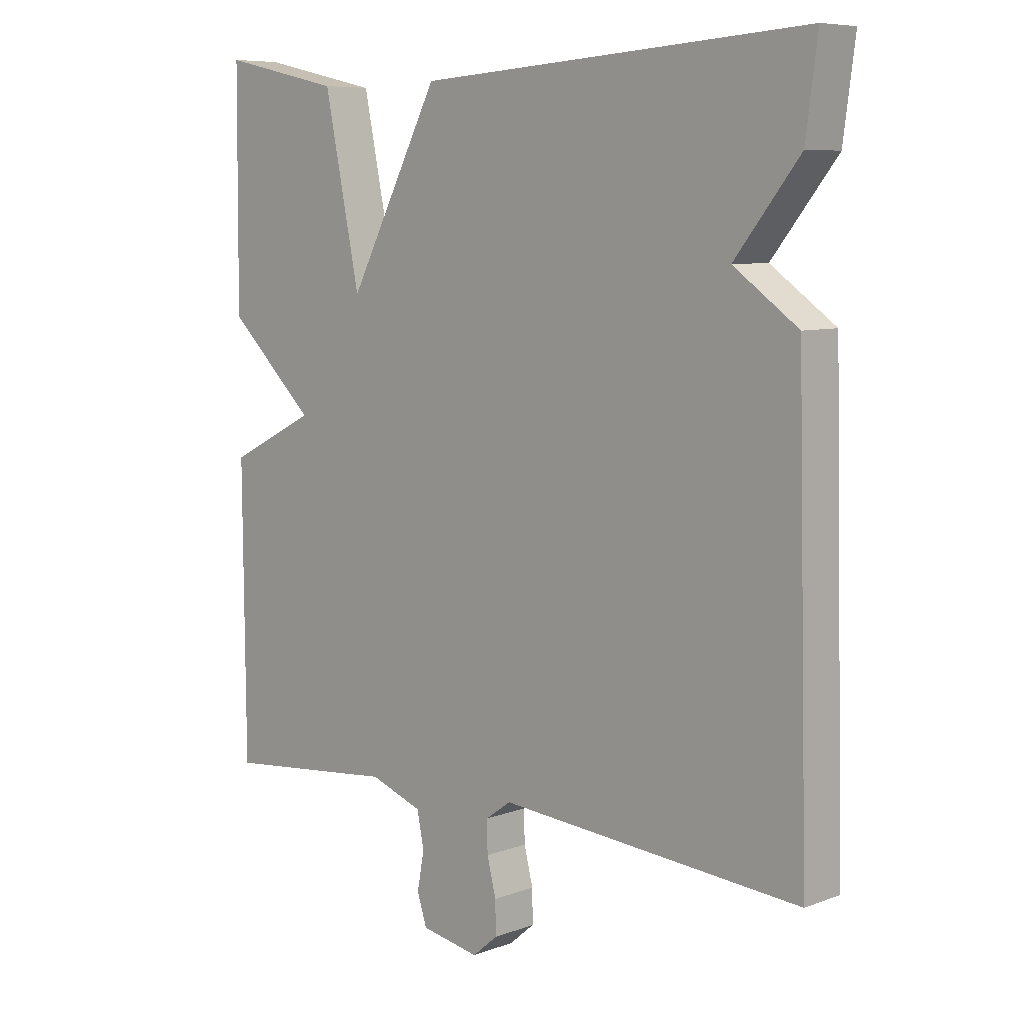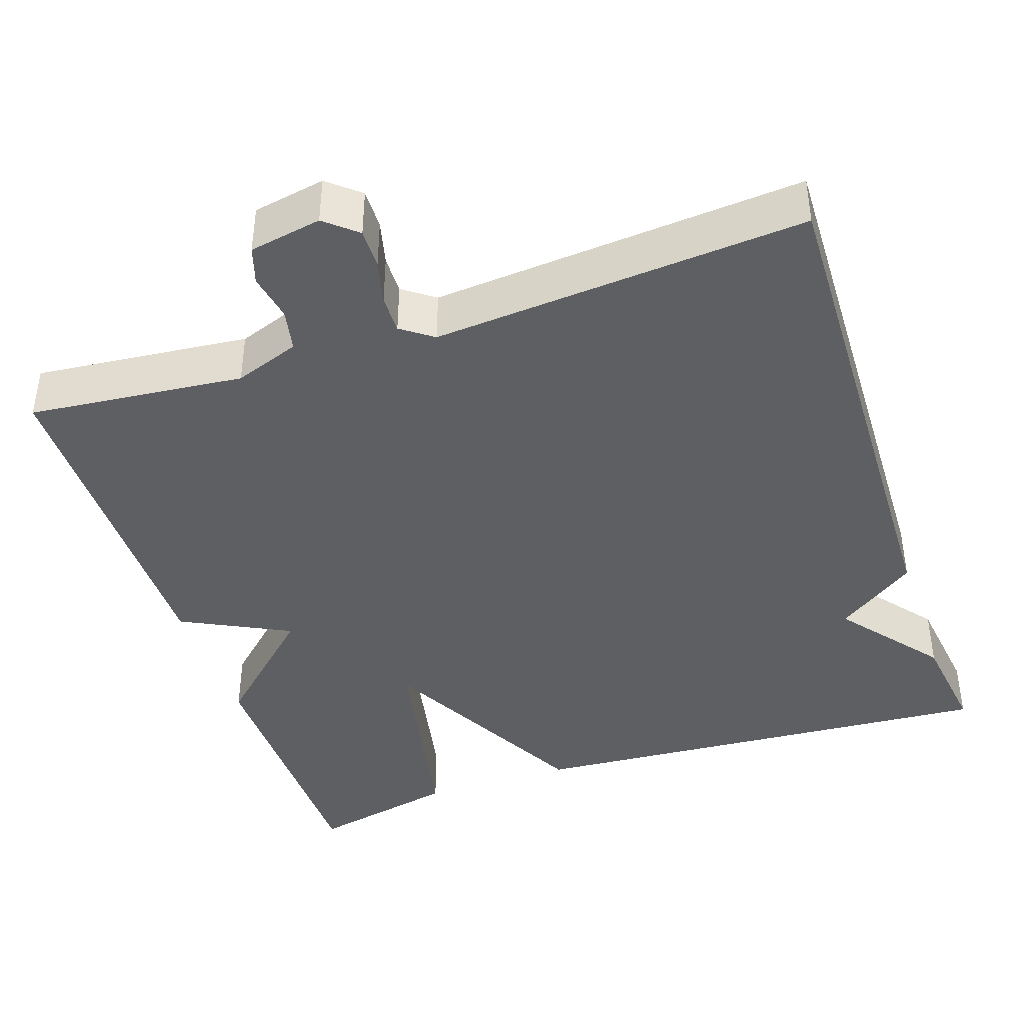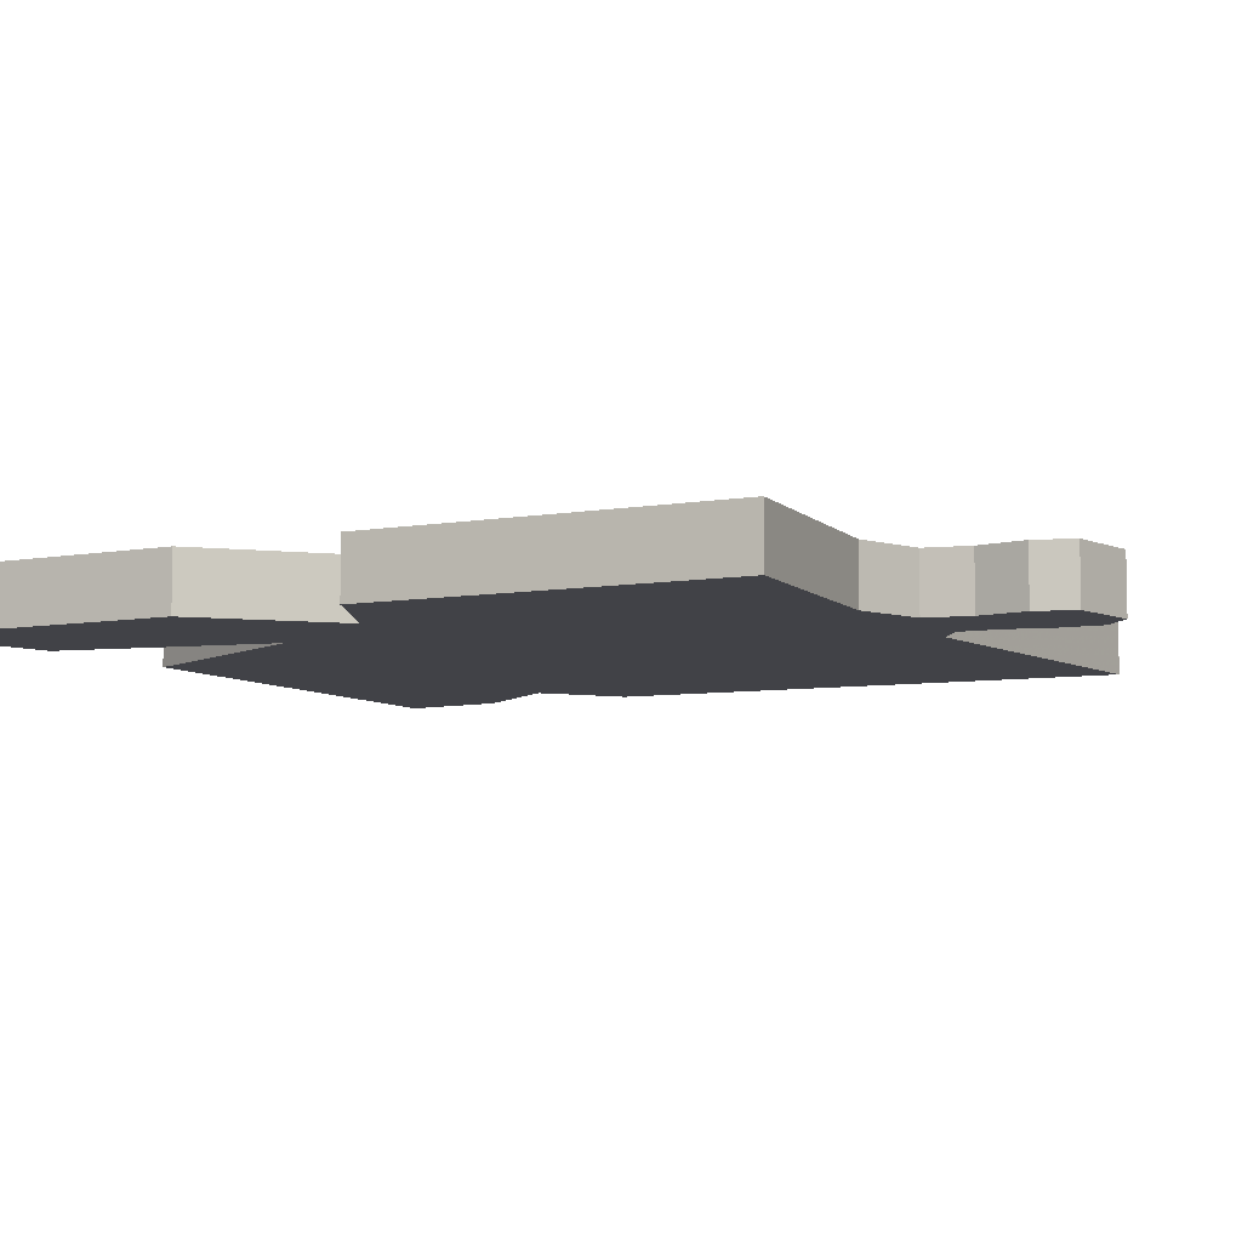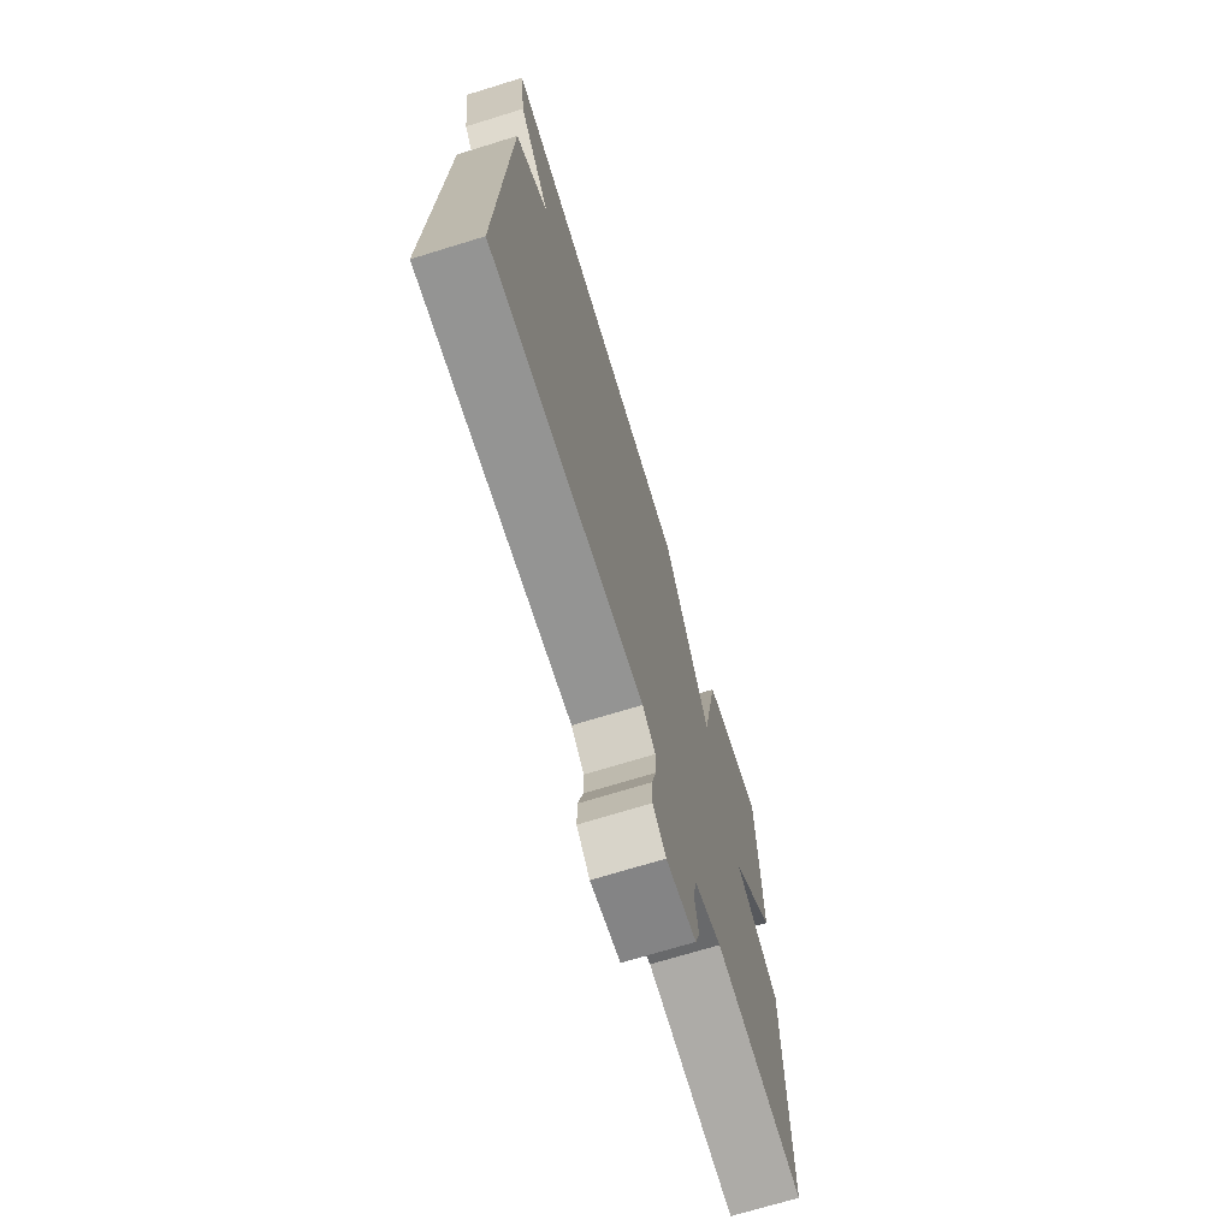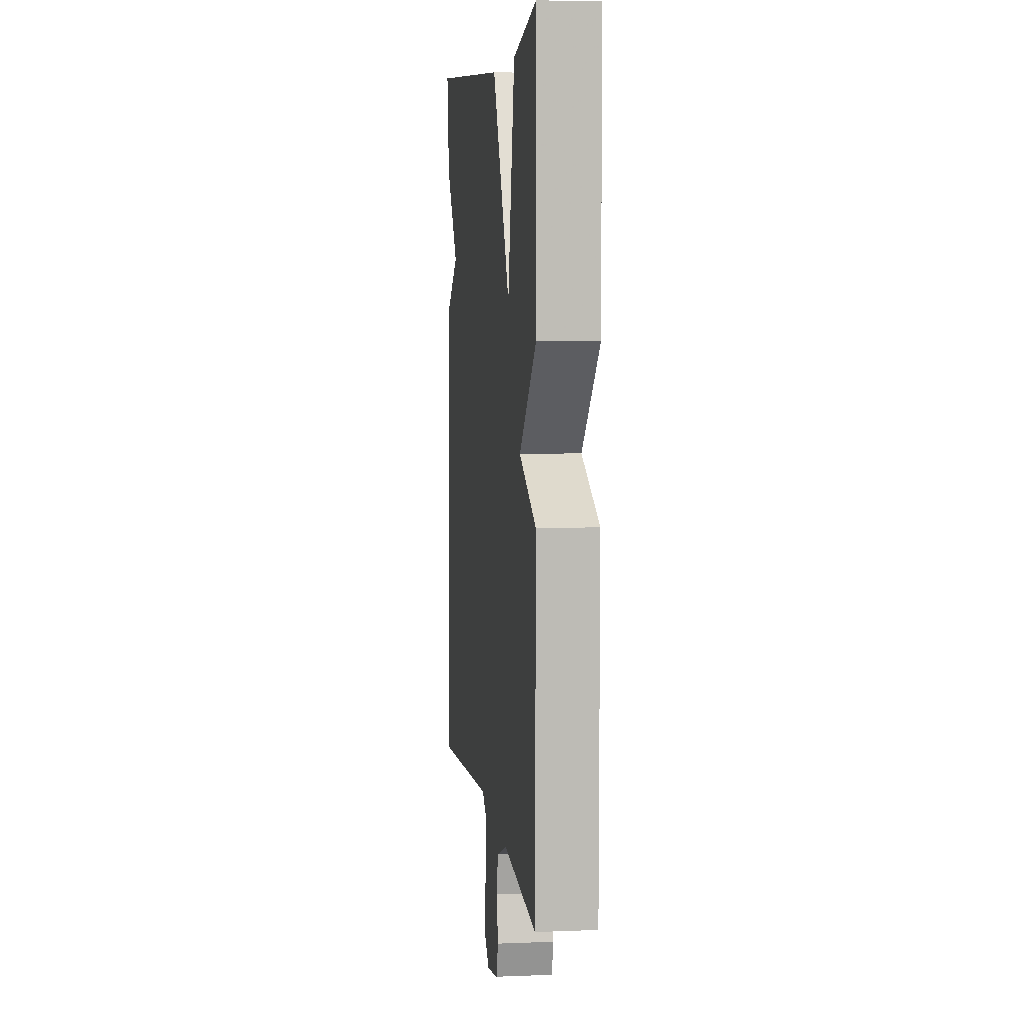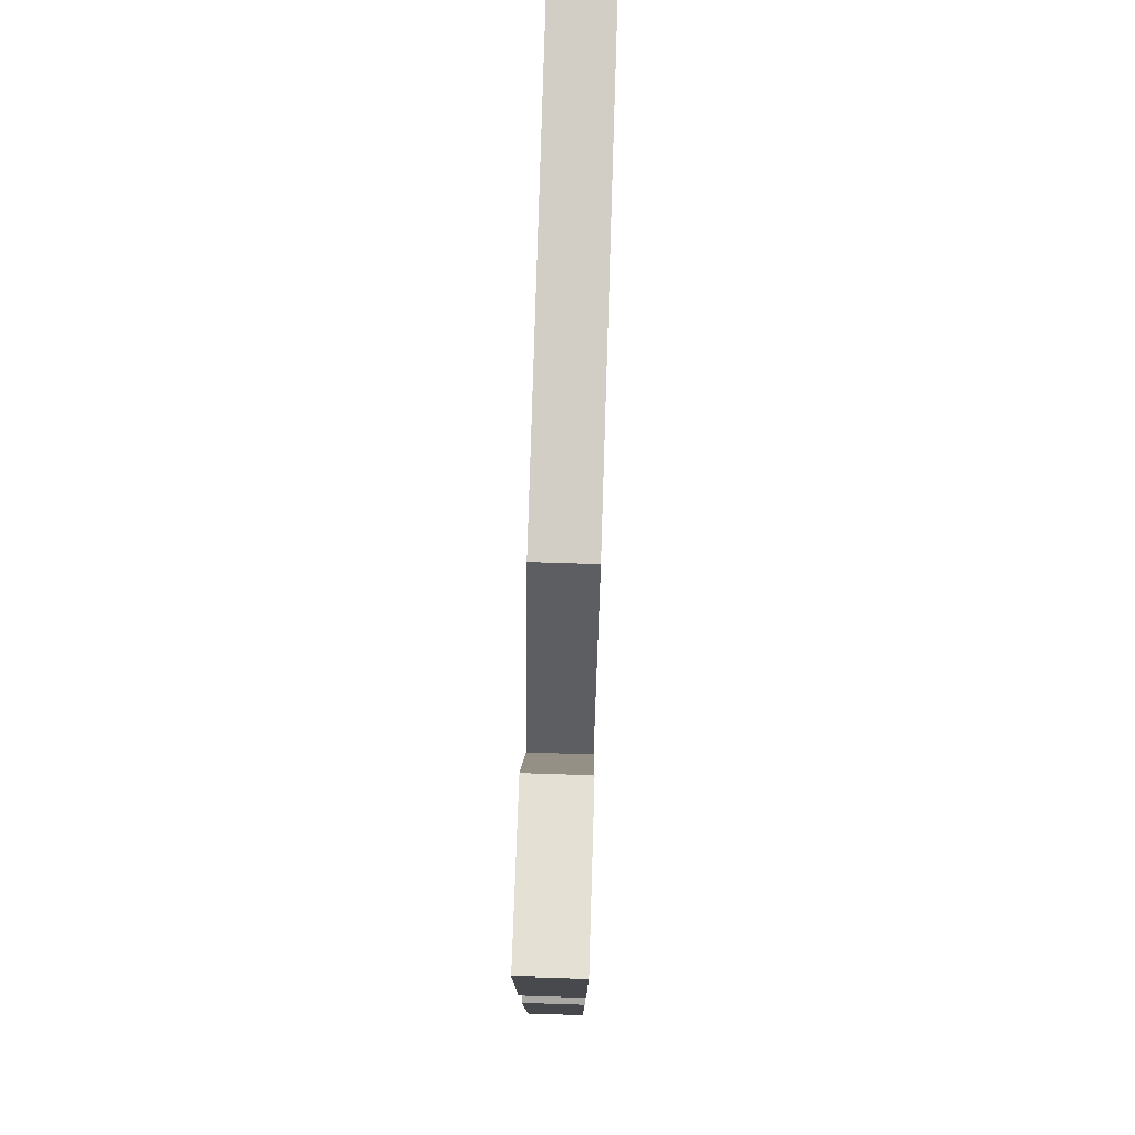
<metadata>
{"format":"obj","ext":"obj","renderer":"f3d","projection":"perspective","resolution":1024,"background":"white","views":[{"elev":7.7,"azim":-136.0,"up":"+Z"},{"elev":-41.3,"azim":-161.4,"up":"+Y"},{"elev":-6.8,"azim":118.2,"up":"+Y"},{"elev":-71.3,"azim":-72.9,"up":"+Z"},{"elev":5.9,"azim":83.1,"up":"+Z"},{"elev":78.3,"azim":91.8,"up":"+Z"}]}
</metadata>
<code>
v -0.5 0.07 -0.5
v -0.482 0.07 0.163
v -0.381 0.07 0.235
v -0.482 0.07 0.363
v -0.5 0.07 0.5
v 0.111 0.07 0.458
v 0.255 0.07 0.183
v 0.311 0.07 0.458
v 0.5 0.07 0.5
v 0.503 0.07 0.144
v 0.365 0.07 0.013
v 0.503 0.07 -0.056
v 0.5 0.07 -0.5
v 0.227 0.07 -0.473
v 0.144 0.07 -0.503
v 0.133 0.07 -0.557
v 0.144 0.07 -0.617
v 0.129 0.07 -0.664
v 0.037 0.07 -0.681
v -0.003 0.07 -0.647
v -0.002 0.07 -0.596
v 0.012 0.07 -0.54
v 0.013 0.07 -0.491
v -0.027 0.07 -0.462
v -0.5 0 -0.5
v -0.482 0 0.163
v -0.381 0 0.235
v -0.482 0 0.363
v -0.5 0 0.5
v 0.111 0 0.458
v 0.255 0 0.183
v 0.311 0 0.458
v 0.5 0 0.5
v 0.503 0 0.144
v 0.365 0 0.013
v 0.503 0 -0.056
v 0.5 0 -0.5
v 0.227 0 -0.473
v 0.144 0 -0.503
v 0.133 0 -0.557
v 0.144 0 -0.617
v 0.129 0 -0.664
v 0.037 0 -0.681
v -0.003 0 -0.647
v -0.002 0 -0.596
v 0.012 0 -0.54
v 0.013 0 -0.491
v -0.027 0 -0.462
f 20 21 22
f 19 20 22
f 18 19 22
f 17 18 22
f 16 17 22
f 15 16 22 23
f 14 15 23 24
f 11 12 13 14
f 9 10 11
f 8 9 11
f 7 8 11
f 7 11 14 24
f 5 6 7
f 4 5 7
f 3 4 7
f 3 7 24
f 2 3 24
f 1 2 24
f 46 45 44
f 46 44 43
f 46 43 42
f 46 42 41
f 46 41 40
f 47 46 40 39
f 48 47 39 38
f 38 37 36 35
f 35 34 33
f 35 33 32
f 35 32 31
f 48 38 35 31
f 31 30 29
f 31 29 28
f 31 28 27
f 48 31 27
f 48 27 26
f 48 26 25
f 1 25 26 2
f 2 26 27 3
f 3 27 28 4
f 4 28 29 5
f 5 29 30 6
f 6 30 31 7
f 7 31 32 8
f 8 32 33 9
f 9 33 34 10
f 10 34 35 11
f 11 35 36 12
f 12 36 37 13
f 13 37 38 14
f 14 38 39 15
f 15 39 40 16
f 16 40 41 17
f 17 41 42 18
f 18 42 43 19
f 19 43 44 20
f 20 44 45 21
f 21 45 46 22
f 22 46 47 23
f 23 47 48 24
f 24 48 25 1

</code>
